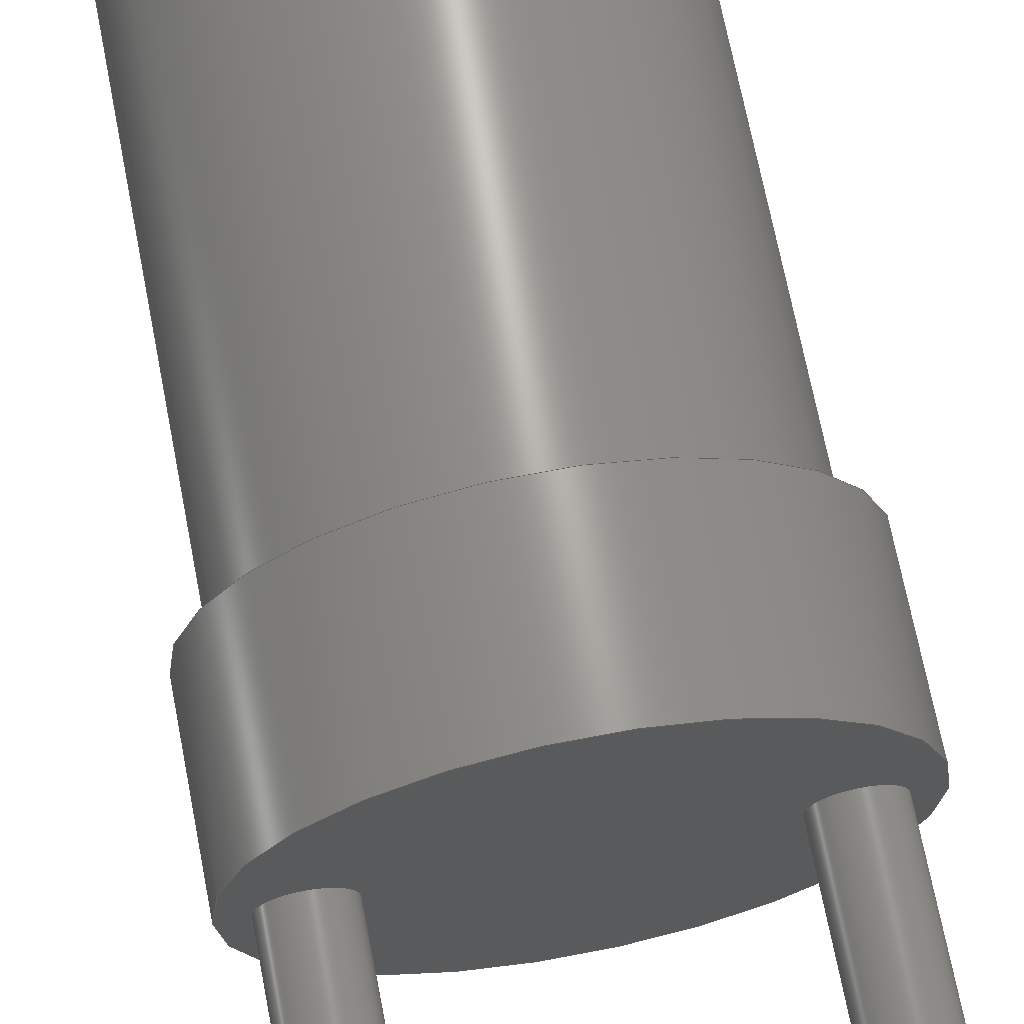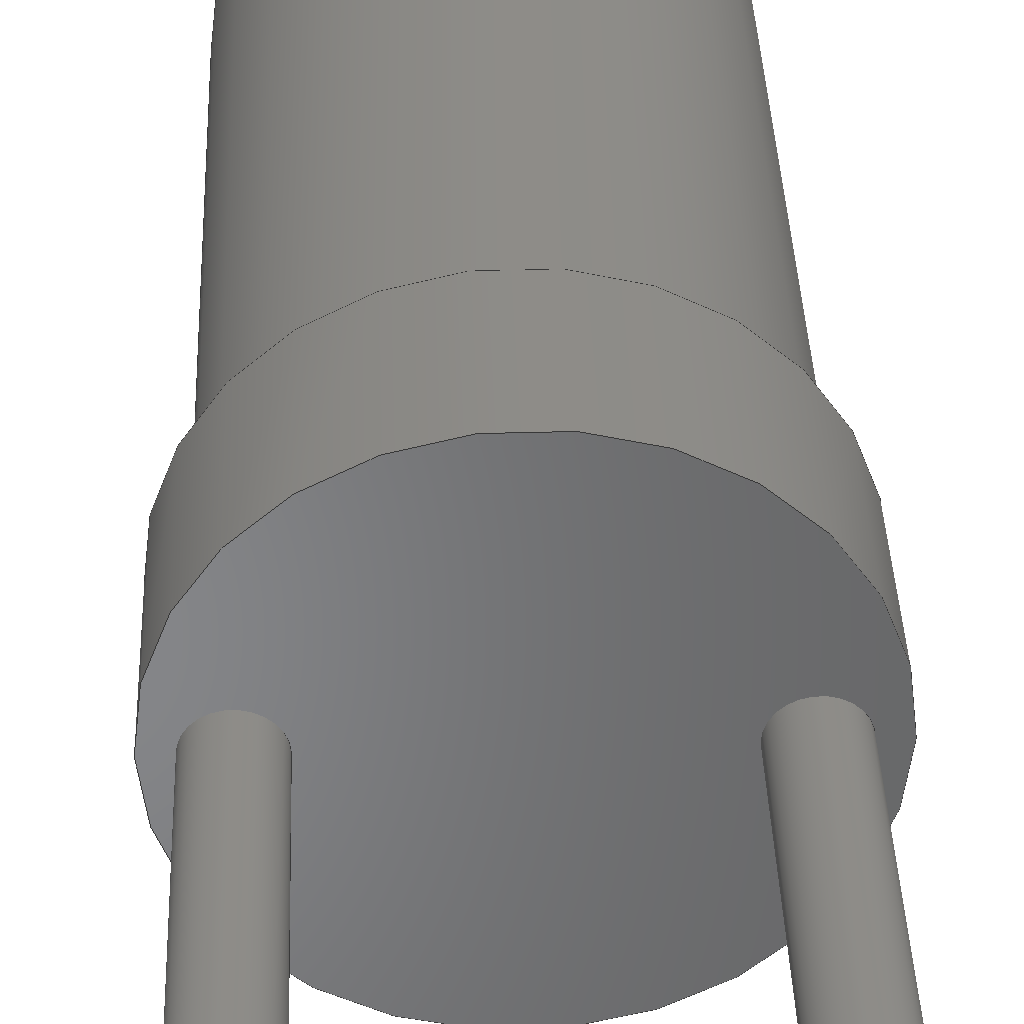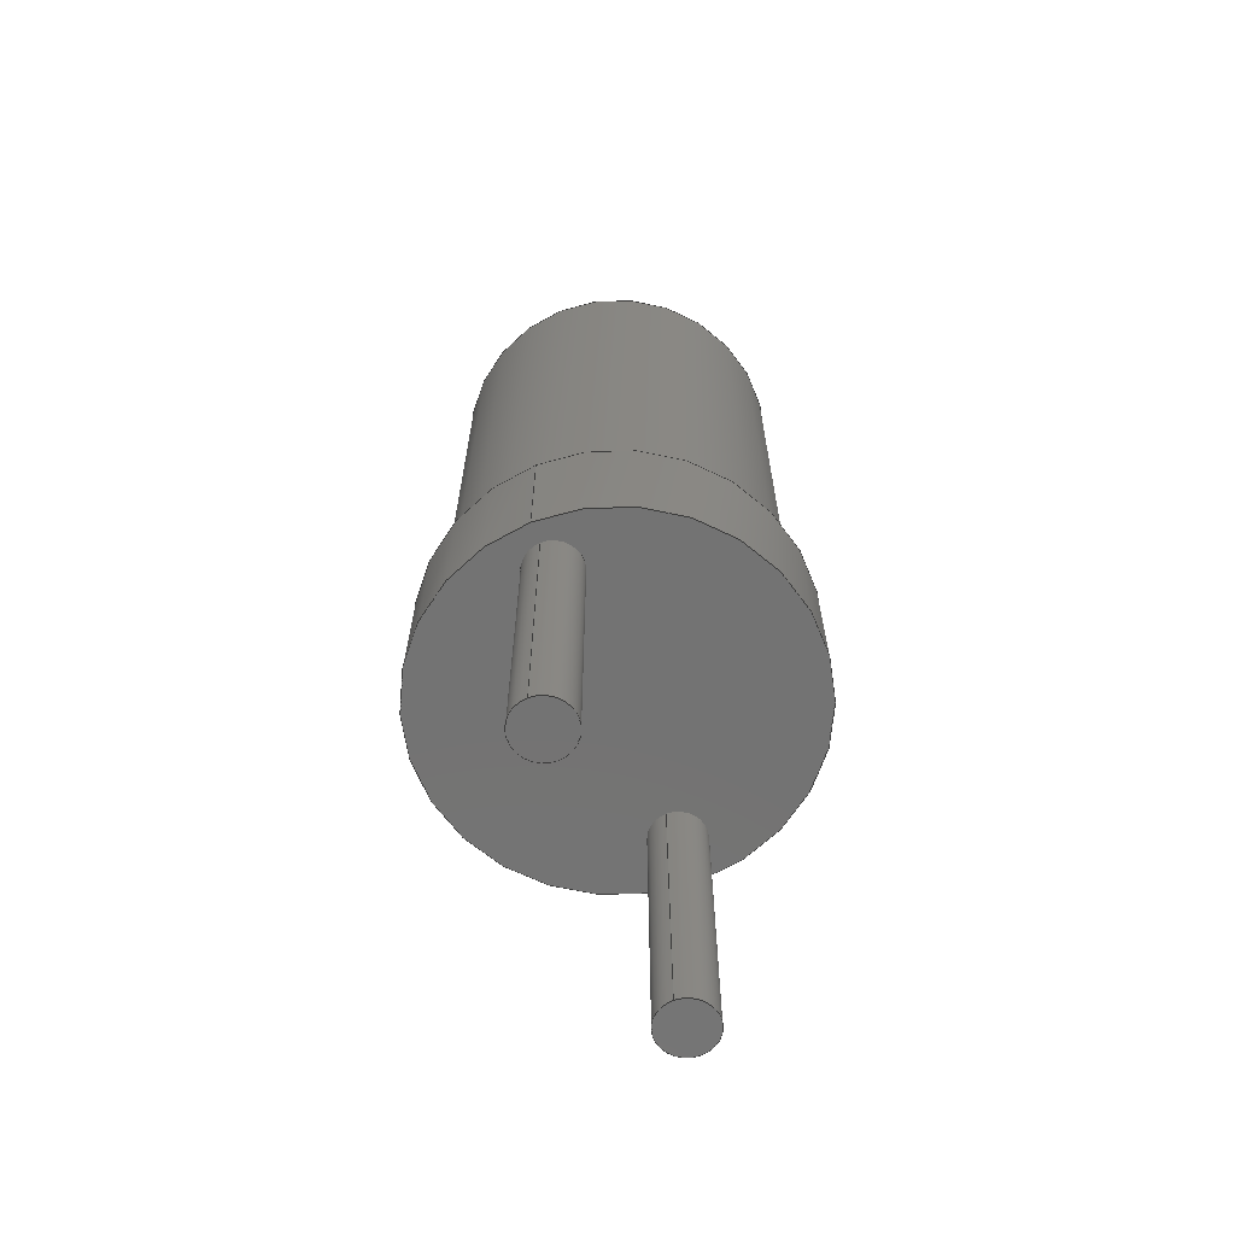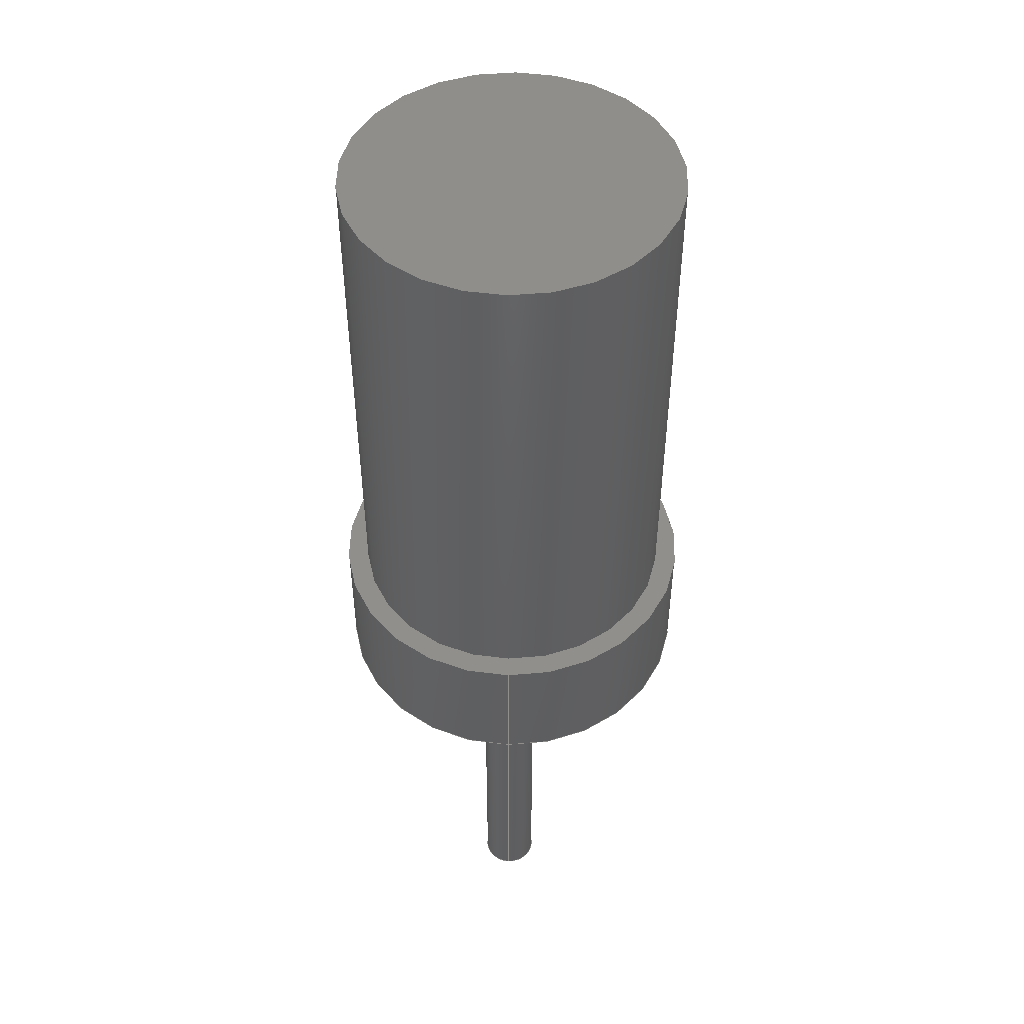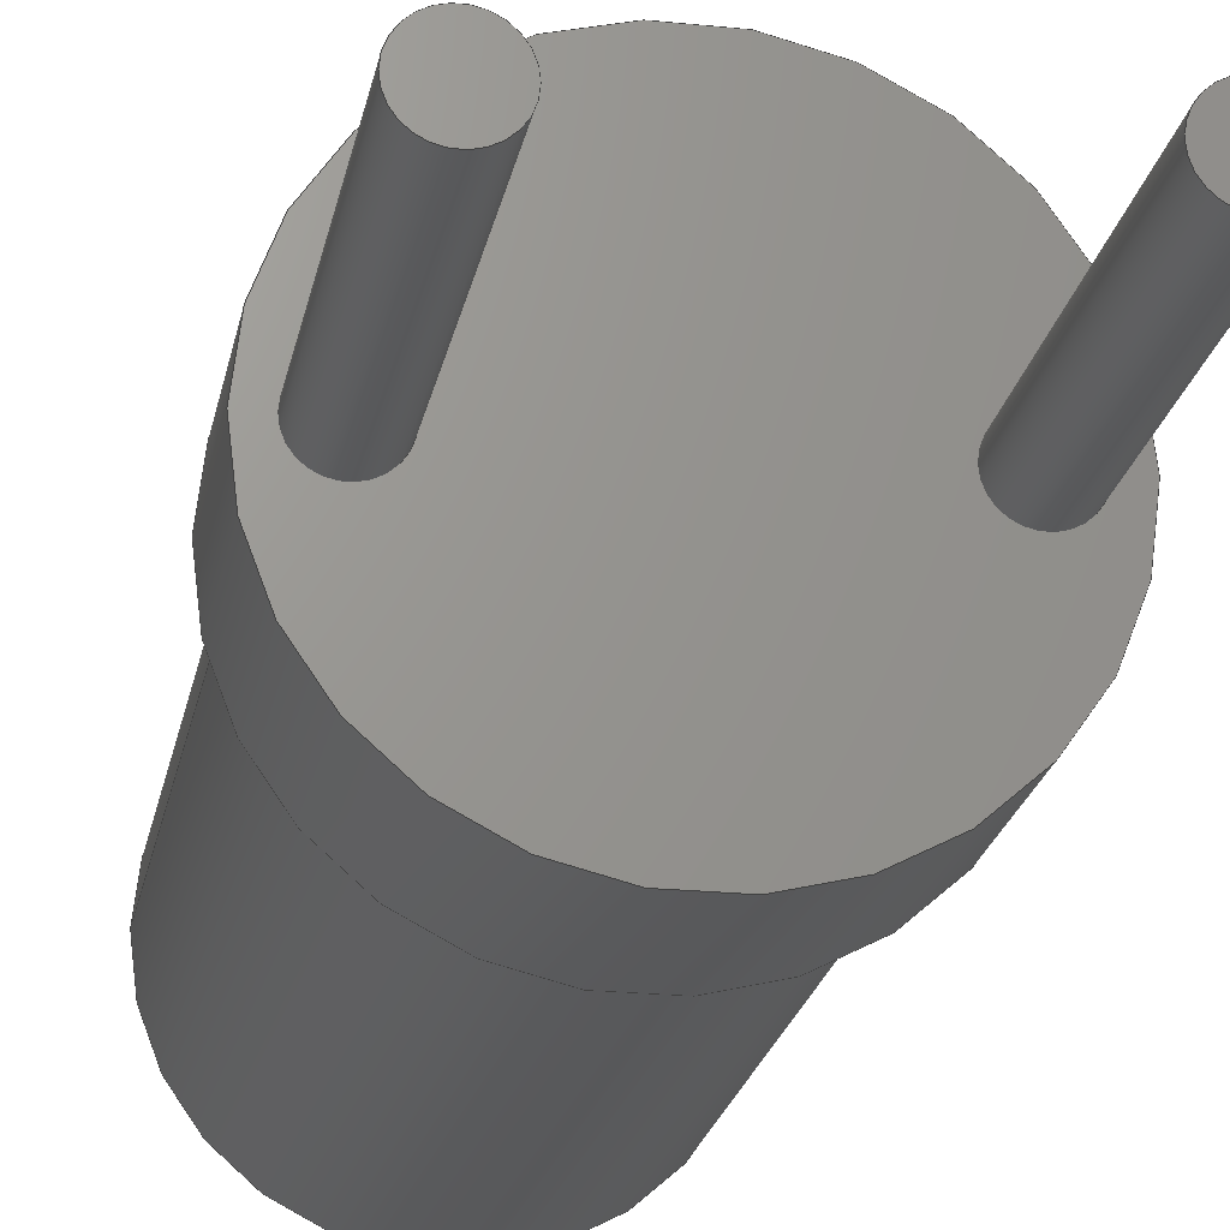
<metadata>
{"format":"step","ext":"step","renderer":"f3d","projection":"perspective","resolution":1024,"background":"white","views":[{"elev":68.5,"azim":169.1,"up":"+Y"},{"elev":37.0,"azim":177.9,"up":"+Y"},{"elev":-65.3,"azim":-67.5,"up":"+Z"},{"elev":48.4,"azim":-88.7,"up":"+Z"},{"elev":-21.6,"azim":169.6,"up":"+Y"}]}
</metadata>
<code>
ISO-10303-21;
DATA;
#1=MECHANICAL_DESIGN_GEOMETRIC_PRESENTATION_REPRESENTATION('',(#4,#5,
#6),#230);
#2=SHAPE_REPRESENTATION_RELATIONSHIP('SRR','None',#237,#3);
#3=ADVANCED_BREP_SHAPE_REPRESENTATION('',(#7,#8,#9),#229);
#4=STYLED_ITEM('',(#247),#7);
#5=STYLED_ITEM('',(#246),#8);
#6=STYLED_ITEM('',(#246),#9);
#7=MANIFOLD_SOLID_BREP('Corps1',#116);
#8=MANIFOLD_SOLID_BREP('Corps2',#117);
#9=MANIFOLD_SOLID_BREP('Corps3',#118);
#10=FACE_BOUND('',#33,.T.);
#11=PLANE('',#135);
#12=PLANE('',#139);
#13=PLANE('',#140);
#14=PLANE('',#144);
#15=PLANE('',#145);
#16=PLANE('',#149);
#17=PLANE('',#150);
#18=FACE_OUTER_BOUND('',#29,.T.);
#19=FACE_OUTER_BOUND('',#30,.T.);
#20=FACE_OUTER_BOUND('',#31,.T.);
#21=FACE_OUTER_BOUND('',#32,.T.);
#22=FACE_OUTER_BOUND('',#34,.T.);
#23=FACE_OUTER_BOUND('',#35,.T.);
#24=FACE_OUTER_BOUND('',#36,.T.);
#25=FACE_OUTER_BOUND('',#37,.T.);
#26=FACE_OUTER_BOUND('',#38,.T.);
#27=FACE_OUTER_BOUND('',#39,.T.);
#28=FACE_OUTER_BOUND('',#40,.T.);
#29=EDGE_LOOP('',(#77,#78,#79,#80));
#30=EDGE_LOOP('',(#81));
#31=EDGE_LOOP('',(#82,#83,#84,#85));
#32=EDGE_LOOP('',(#86));
#33=EDGE_LOOP('',(#87));
#34=EDGE_LOOP('',(#88));
#35=EDGE_LOOP('',(#89,#90,#91,#92));
#36=EDGE_LOOP('',(#93));
#37=EDGE_LOOP('',(#94));
#38=EDGE_LOOP('',(#95,#96,#97,#98));
#39=EDGE_LOOP('',(#99));
#40=EDGE_LOOP('',(#100));
#41=LINE('',#200,#45);
#42=LINE('',#207,#46);
#43=LINE('',#215,#47);
#44=LINE('',#223,#48);
#45=VECTOR('',#157,1.5);
#46=VECTOR('',#166,1.7);
#47=VECTOR('',#177,0.25);
#48=VECTOR('',#188,0.25);
#49=CIRCLE('',#133,1.5);
#50=CIRCLE('',#134,1.5);
#51=CIRCLE('',#137,1.7);
#52=CIRCLE('',#138,1.7);
#53=CIRCLE('',#142,0.25);
#54=CIRCLE('',#143,0.25);
#55=CIRCLE('',#147,0.25);
#56=CIRCLE('',#148,0.25);
#57=VERTEX_POINT('',#197);
#58=VERTEX_POINT('',#199);
#59=VERTEX_POINT('',#204);
#60=VERTEX_POINT('',#206);
#61=VERTEX_POINT('',#212);
#62=VERTEX_POINT('',#214);
#63=VERTEX_POINT('',#220);
#64=VERTEX_POINT('',#222);
#65=EDGE_CURVE('',#57,#57,#49,.T.);
#66=EDGE_CURVE('',#57,#58,#41,.T.);
#67=EDGE_CURVE('',#58,#58,#50,.T.);
#68=EDGE_CURVE('',#59,#59,#51,.T.);
#69=EDGE_CURVE('',#59,#60,#42,.T.);
#70=EDGE_CURVE('',#60,#60,#52,.T.);
#71=EDGE_CURVE('',#61,#61,#53,.T.);
#72=EDGE_CURVE('',#61,#62,#43,.T.);
#73=EDGE_CURVE('',#62,#62,#54,.T.);
#74=EDGE_CURVE('',#63,#63,#55,.T.);
#75=EDGE_CURVE('',#63,#64,#44,.T.);
#76=EDGE_CURVE('',#64,#64,#56,.T.);
#77=ORIENTED_EDGE('',*,*,#65,.F.);
#78=ORIENTED_EDGE('',*,*,#66,.T.);
#79=ORIENTED_EDGE('',*,*,#67,.F.);
#80=ORIENTED_EDGE('',*,*,#66,.F.);
#81=ORIENTED_EDGE('',*,*,#65,.T.);
#82=ORIENTED_EDGE('',*,*,#68,.F.);
#83=ORIENTED_EDGE('',*,*,#69,.T.);
#84=ORIENTED_EDGE('',*,*,#70,.T.);
#85=ORIENTED_EDGE('',*,*,#69,.F.);
#86=ORIENTED_EDGE('',*,*,#68,.T.);
#87=ORIENTED_EDGE('',*,*,#67,.T.);
#88=ORIENTED_EDGE('',*,*,#70,.F.);
#89=ORIENTED_EDGE('',*,*,#71,.F.);
#90=ORIENTED_EDGE('',*,*,#72,.T.);
#91=ORIENTED_EDGE('',*,*,#73,.T.);
#92=ORIENTED_EDGE('',*,*,#72,.F.);
#93=ORIENTED_EDGE('',*,*,#71,.T.);
#94=ORIENTED_EDGE('',*,*,#73,.F.);
#95=ORIENTED_EDGE('',*,*,#74,.F.);
#96=ORIENTED_EDGE('',*,*,#75,.T.);
#97=ORIENTED_EDGE('',*,*,#76,.T.);
#98=ORIENTED_EDGE('',*,*,#75,.F.);
#99=ORIENTED_EDGE('',*,*,#74,.T.);
#100=ORIENTED_EDGE('',*,*,#76,.F.);
#101=CYLINDRICAL_SURFACE('',#132,1.5);
#102=CYLINDRICAL_SURFACE('',#136,1.7);
#103=CYLINDRICAL_SURFACE('',#141,0.25);
#104=CYLINDRICAL_SURFACE('',#146,0.25);
#105=ADVANCED_FACE('',(#18),#101,.T.);
#106=ADVANCED_FACE('',(#19),#11,.T.);
#107=ADVANCED_FACE('',(#20),#102,.T.);
#108=ADVANCED_FACE('',(#21,#10),#12,.T.);
#109=ADVANCED_FACE('',(#22),#13,.F.);
#110=ADVANCED_FACE('',(#23),#103,.T.);
#111=ADVANCED_FACE('',(#24),#14,.T.);
#112=ADVANCED_FACE('',(#25),#15,.F.);
#113=ADVANCED_FACE('',(#26),#104,.T.);
#114=ADVANCED_FACE('',(#27),#16,.T.);
#115=ADVANCED_FACE('',(#28),#17,.F.);
#116=CLOSED_SHELL('',(#105,#106,#107,#108,#109));
#117=CLOSED_SHELL('',(#110,#111,#112));
#118=CLOSED_SHELL('',(#113,#114,#115));
#119=DERIVED_UNIT_ELEMENT(#121,1);
#120=DERIVED_UNIT_ELEMENT(#232,3);
#121=(
MASS_UNIT()
NAMED_UNIT(*)
SI_UNIT(.KILO.,.GRAM.)
);
#122=DERIVED_UNIT((#119,#120));
#123=MEASURE_REPRESENTATION_ITEM('density measure',
POSITIVE_RATIO_MEASURE(7850),#122);
#124=PROPERTY_DEFINITION_REPRESENTATION(#129,#126);
#125=PROPERTY_DEFINITION_REPRESENTATION(#130,#127);
#126=REPRESENTATION('material name',(#128),#229);
#127=REPRESENTATION('density',(#123),#229);
#128=DESCRIPTIVE_REPRESENTATION_ITEM('Acier','Acier');
#129=PROPERTY_DEFINITION('material property','material name',#239);
#130=PROPERTY_DEFINITION('material property','density of part',#239);
#131=AXIS2_PLACEMENT_3D('placement',#195,#151,#152);
#132=AXIS2_PLACEMENT_3D('',#196,#153,#154);
#133=AXIS2_PLACEMENT_3D('',#198,#155,#156);
#134=AXIS2_PLACEMENT_3D('',#201,#158,#159);
#135=AXIS2_PLACEMENT_3D('',#202,#160,#161);
#136=AXIS2_PLACEMENT_3D('',#203,#162,#163);
#137=AXIS2_PLACEMENT_3D('',#205,#164,#165);
#138=AXIS2_PLACEMENT_3D('',#208,#167,#168);
#139=AXIS2_PLACEMENT_3D('',#209,#169,#170);
#140=AXIS2_PLACEMENT_3D('',#210,#171,#172);
#141=AXIS2_PLACEMENT_3D('',#211,#173,#174);
#142=AXIS2_PLACEMENT_3D('',#213,#175,#176);
#143=AXIS2_PLACEMENT_3D('',#216,#178,#179);
#144=AXIS2_PLACEMENT_3D('',#217,#180,#181);
#145=AXIS2_PLACEMENT_3D('',#218,#182,#183);
#146=AXIS2_PLACEMENT_3D('',#219,#184,#185);
#147=AXIS2_PLACEMENT_3D('',#221,#186,#187);
#148=AXIS2_PLACEMENT_3D('',#224,#189,#190);
#149=AXIS2_PLACEMENT_3D('',#225,#191,#192);
#150=AXIS2_PLACEMENT_3D('',#226,#193,#194);
#151=DIRECTION('axis',(0,0,1));
#152=DIRECTION('refdir',(1,0,0));
#153=DIRECTION('center_axis',(0,0,1));
#154=DIRECTION('ref_axis',(-1,0,0));
#155=DIRECTION('center_axis',(0,0,1));
#156=DIRECTION('ref_axis',(-1,0,0));
#157=DIRECTION('',(0,0,-1));
#158=DIRECTION('center_axis',(0,0,-1));
#159=DIRECTION('ref_axis',(-1,0,0));
#160=DIRECTION('center_axis',(0,0,1));
#161=DIRECTION('ref_axis',(-1,0,0));
#162=DIRECTION('center_axis',(0,0,1));
#163=DIRECTION('ref_axis',(1,0,0));
#164=DIRECTION('center_axis',(0,0,1));
#165=DIRECTION('ref_axis',(1,0,0));
#166=DIRECTION('',(0,0,-1));
#167=DIRECTION('center_axis',(0,0,1));
#168=DIRECTION('ref_axis',(1,0,0));
#169=DIRECTION('center_axis',(0,0,1));
#170=DIRECTION('ref_axis',(1,0,0));
#171=DIRECTION('center_axis',(0,0,1));
#172=DIRECTION('ref_axis',(1,0,0));
#173=DIRECTION('center_axis',(0,0,-1));
#174=DIRECTION('ref_axis',(1,0,0));
#175=DIRECTION('center_axis',(0,0,-1));
#176=DIRECTION('ref_axis',(1,0,0));
#177=DIRECTION('',(0,0,1));
#178=DIRECTION('center_axis',(0,0,-1));
#179=DIRECTION('ref_axis',(1,0,0));
#180=DIRECTION('center_axis',(0,0,-1));
#181=DIRECTION('ref_axis',(1,0,0));
#182=DIRECTION('center_axis',(0,0,-1));
#183=DIRECTION('ref_axis',(1,0,0));
#184=DIRECTION('center_axis',(0,0,-1));
#185=DIRECTION('ref_axis',(1,0,0));
#186=DIRECTION('center_axis',(0,0,-1));
#187=DIRECTION('ref_axis',(1,0,0));
#188=DIRECTION('',(0,0,1));
#189=DIRECTION('center_axis',(0,0,-1));
#190=DIRECTION('ref_axis',(1,0,0));
#191=DIRECTION('center_axis',(0,0,-1));
#192=DIRECTION('ref_axis',(1,0,0));
#193=DIRECTION('center_axis',(0,0,-1));
#194=DIRECTION('ref_axis',(1,0,0));
#195=CARTESIAN_POINT('',(0,0,0));
#196=CARTESIAN_POINT('Origin',(0,0,1.2));
#197=CARTESIAN_POINT('',(1.5,1.837e-16,6));
#198=CARTESIAN_POINT('Origin',(0,0,6));
#199=CARTESIAN_POINT('',(1.5,1.837e-16,1.2));
#200=CARTESIAN_POINT('',(1.5,1.837e-16,1.2));
#201=CARTESIAN_POINT('Origin',(0,0,1.2));
#202=CARTESIAN_POINT('Origin',(0,0,6));
#203=CARTESIAN_POINT('Origin',(0,0,0));
#204=CARTESIAN_POINT('',(-1.7,-2.082e-16,1.2));
#205=CARTESIAN_POINT('Origin',(0,0,1.2));
#206=CARTESIAN_POINT('',(-1.7,-2.082e-16,0));
#207=CARTESIAN_POINT('',(-1.7,-2.082e-16,0));
#208=CARTESIAN_POINT('Origin',(0,0,0));
#209=CARTESIAN_POINT('Origin',(0,0,1.2));
#210=CARTESIAN_POINT('Origin',(0,0,0));
#211=CARTESIAN_POINT('Origin',(-1.27,0,0));
#212=CARTESIAN_POINT('',(-1.52,3.062e-17,-2.6));
#213=CARTESIAN_POINT('Origin',(-1.27,0,-2.6));
#214=CARTESIAN_POINT('',(-1.52,3.062e-17,0));
#215=CARTESIAN_POINT('',(-1.52,3.062e-17,0));
#216=CARTESIAN_POINT('Origin',(-1.27,0,0));
#217=CARTESIAN_POINT('Origin',(-1.27,0,-2.6));
#218=CARTESIAN_POINT('Origin',(-1.27,0,0));
#219=CARTESIAN_POINT('Origin',(1.27,0,0));
#220=CARTESIAN_POINT('',(1.02,3.062e-17,-2.6));
#221=CARTESIAN_POINT('Origin',(1.27,0,-2.6));
#222=CARTESIAN_POINT('',(1.02,3.062e-17,0));
#223=CARTESIAN_POINT('',(1.02,3.062e-17,0));
#224=CARTESIAN_POINT('Origin',(1.27,0,0));
#225=CARTESIAN_POINT('Origin',(1.27,0,-2.6));
#226=CARTESIAN_POINT('Origin',(1.27,0,0));
#227=UNCERTAINTY_MEASURE_WITH_UNIT(LENGTH_MEASURE(0.01),#231,
'DISTANCE_ACCURACY_VALUE',
'Maximum model space distance between geometric entities at asserted c
onnectivities');
#228=UNCERTAINTY_MEASURE_WITH_UNIT(LENGTH_MEASURE(0.01),#231,
'DISTANCE_ACCURACY_VALUE',
'Maximum model space distance between geometric entities at asserted c
onnectivities');
#229=(
GEOMETRIC_REPRESENTATION_CONTEXT(3)
GLOBAL_UNCERTAINTY_ASSIGNED_CONTEXT((#227))
GLOBAL_UNIT_ASSIGNED_CONTEXT((#231,#233,#234))
REPRESENTATION_CONTEXT('','3D')
);
#230=(
GEOMETRIC_REPRESENTATION_CONTEXT(3)
GLOBAL_UNCERTAINTY_ASSIGNED_CONTEXT((#228))
GLOBAL_UNIT_ASSIGNED_CONTEXT((#231,#233,#234))
REPRESENTATION_CONTEXT('','3D')
);
#231=(
LENGTH_UNIT()
NAMED_UNIT(*)
SI_UNIT(.MILLI.,.METRE.)
);
#232=(
LENGTH_UNIT()
NAMED_UNIT(*)
SI_UNIT($,.METRE.)
);
#233=(
NAMED_UNIT(*)
PLANE_ANGLE_UNIT()
SI_UNIT($,.RADIAN.)
);
#234=(
NAMED_UNIT(*)
SI_UNIT($,.STERADIAN.)
SOLID_ANGLE_UNIT()
);
#235=SHAPE_DEFINITION_REPRESENTATION(#236,#237);
#236=PRODUCT_DEFINITION_SHAPE('',$,#239);
#237=SHAPE_REPRESENTATION('',(#131),#229);
#238=PRODUCT_DEFINITION_CONTEXT('part definition',#243,'design');
#239=PRODUCT_DEFINITION('L-424GDT','L-424GDT v1',#240,#238);
#240=PRODUCT_DEFINITION_FORMATION('',$,#245);
#241=PRODUCT_RELATED_PRODUCT_CATEGORY('L-424GDT v1','L-424GDT v1',(#245));
#242=APPLICATION_PROTOCOL_DEFINITION('international standard',
'automotive_design',2009,#243);
#243=APPLICATION_CONTEXT(
'Core Data for Automotive Mechanical Design Process');
#244=PRODUCT_CONTEXT('part definition',#243,'mechanical');
#245=PRODUCT('L-424GDT','L-424GDT v1',$,(#244));
#246=PRESENTATION_STYLE_ASSIGNMENT((#248));
#247=PRESENTATION_STYLE_ASSIGNMENT((#249));
#248=SURFACE_STYLE_USAGE(.BOTH.,#250);
#249=SURFACE_STYLE_USAGE(.BOTH.,#251);
#250=SURFACE_SIDE_STYLE('',(#252));
#251=SURFACE_SIDE_STYLE('',(#253));
#252=SURFACE_STYLE_FILL_AREA(#254);
#253=SURFACE_STYLE_FILL_AREA(#255);
#254=FILL_AREA_STYLE('Acier - Satin\X\E9',(#256));
#255=FILL_AREA_STYLE('Plastique - Translucide mat (vert)',(#257));
#256=FILL_AREA_STYLE_COLOUR('Acier - Satin\X\E9',#258);
#257=FILL_AREA_STYLE_COLOUR('Plastique - Translucide mat (vert)',#259);
#258=COLOUR_RGB('Acier - Satin\X\E9',0.6275,0.6275,
0.6275);
#259=COLOUR_RGB('Plastique - Translucide mat (vert)',0.2667,
0.5882,0.2824);
ENDSEC;
END-ISO-10303-21;

</code>
